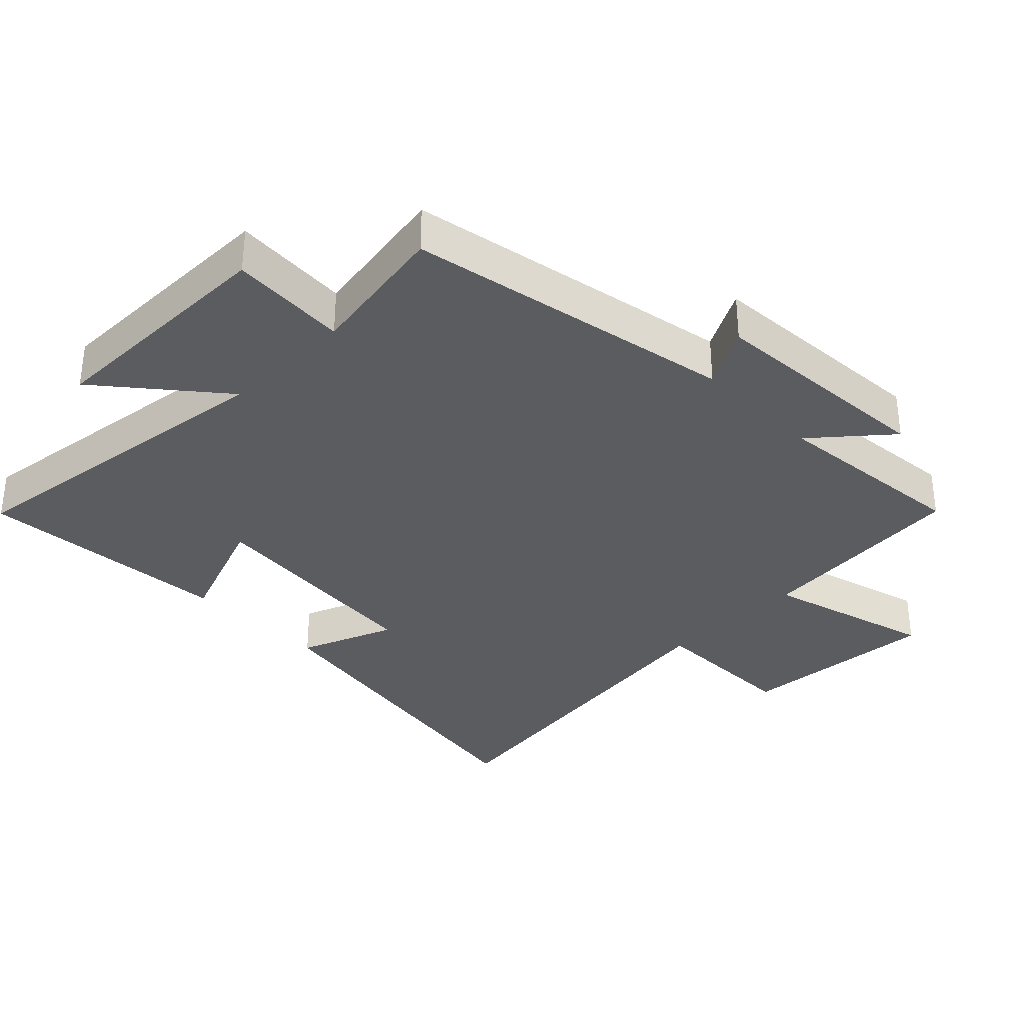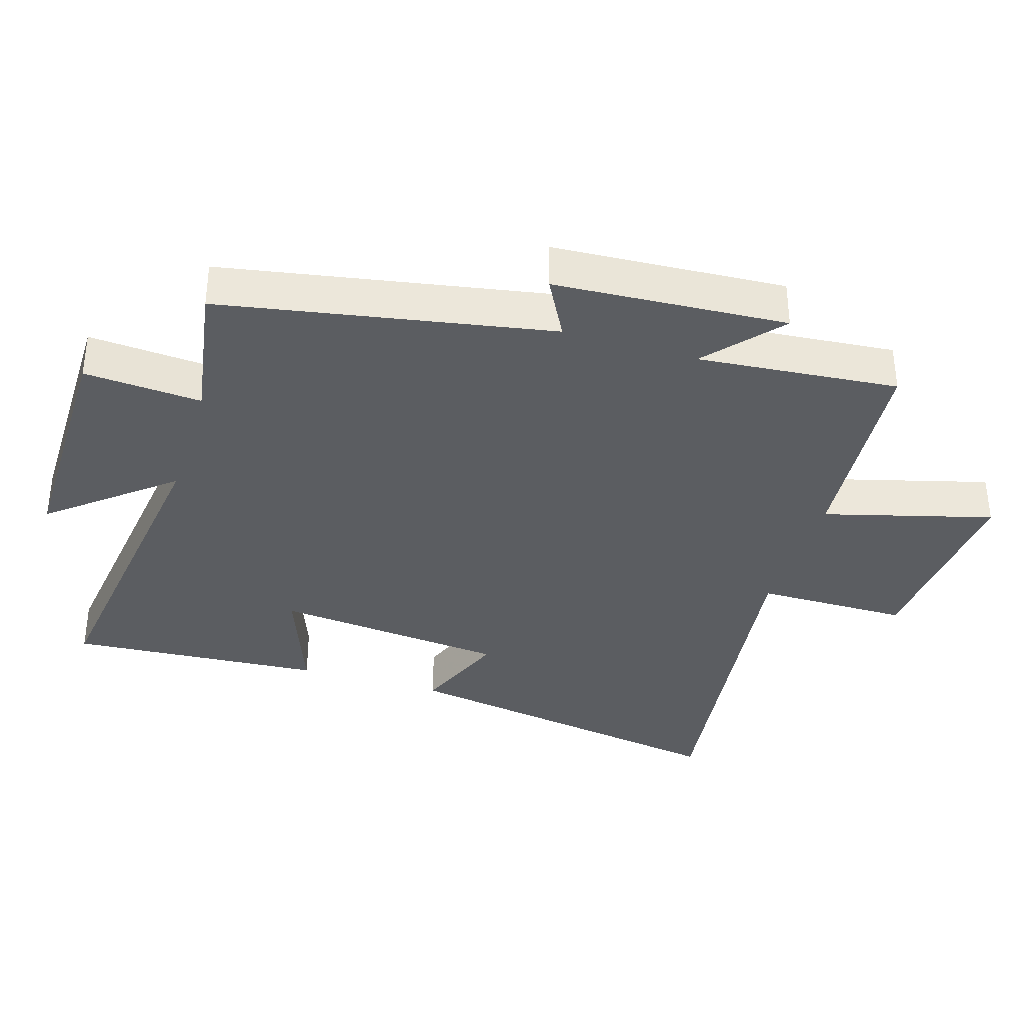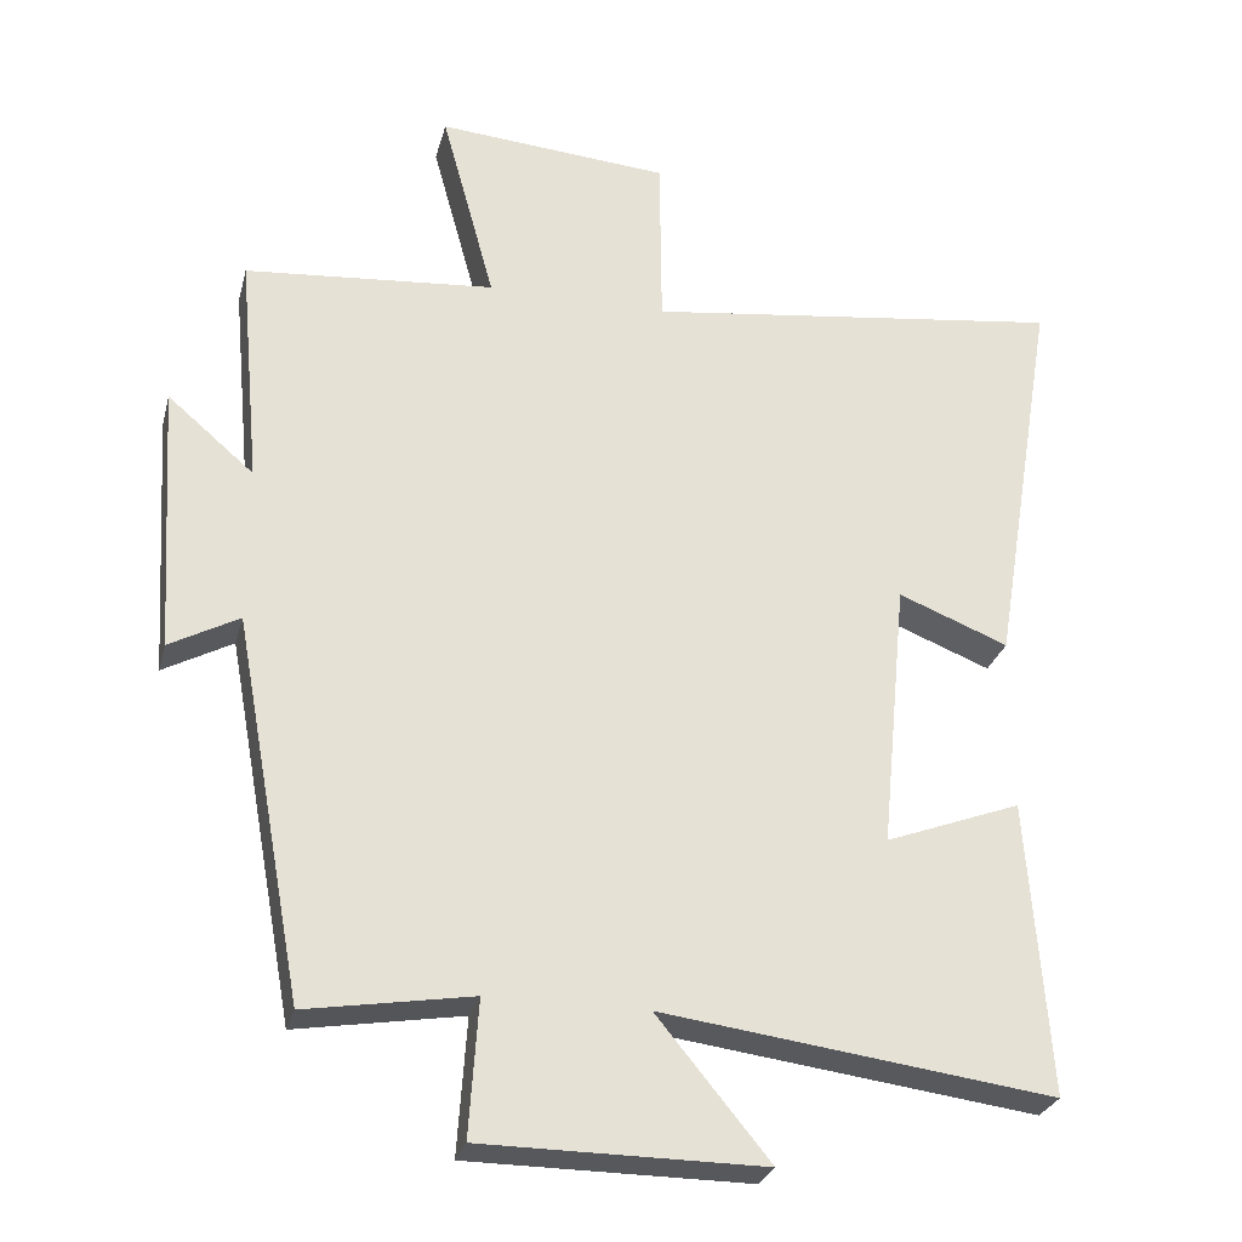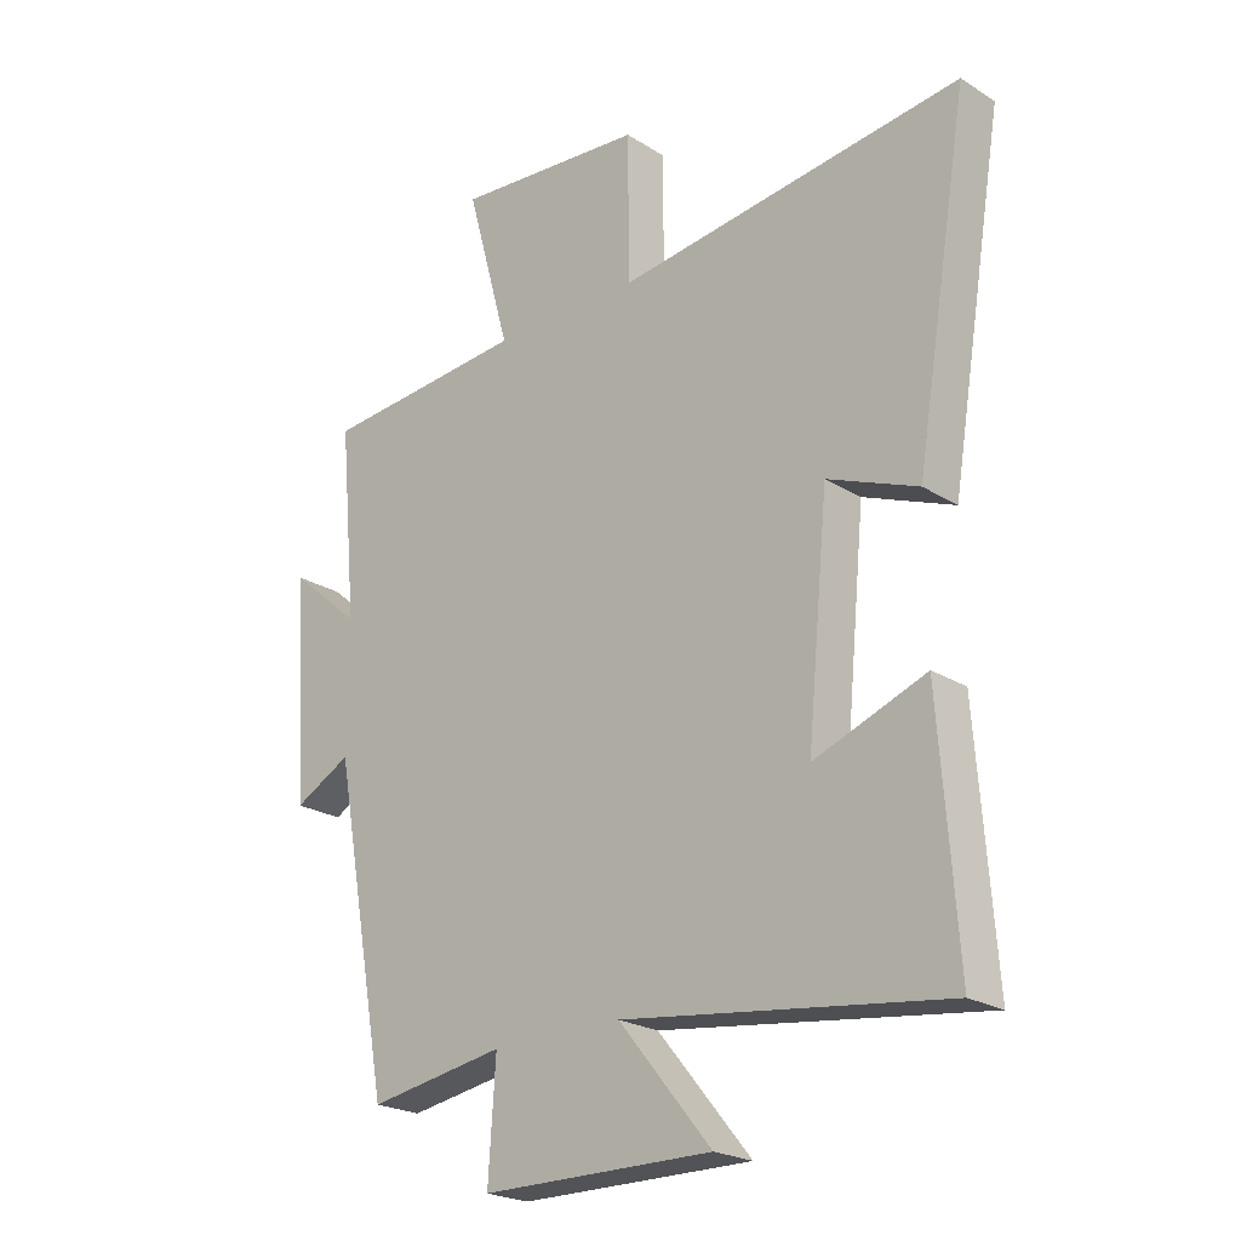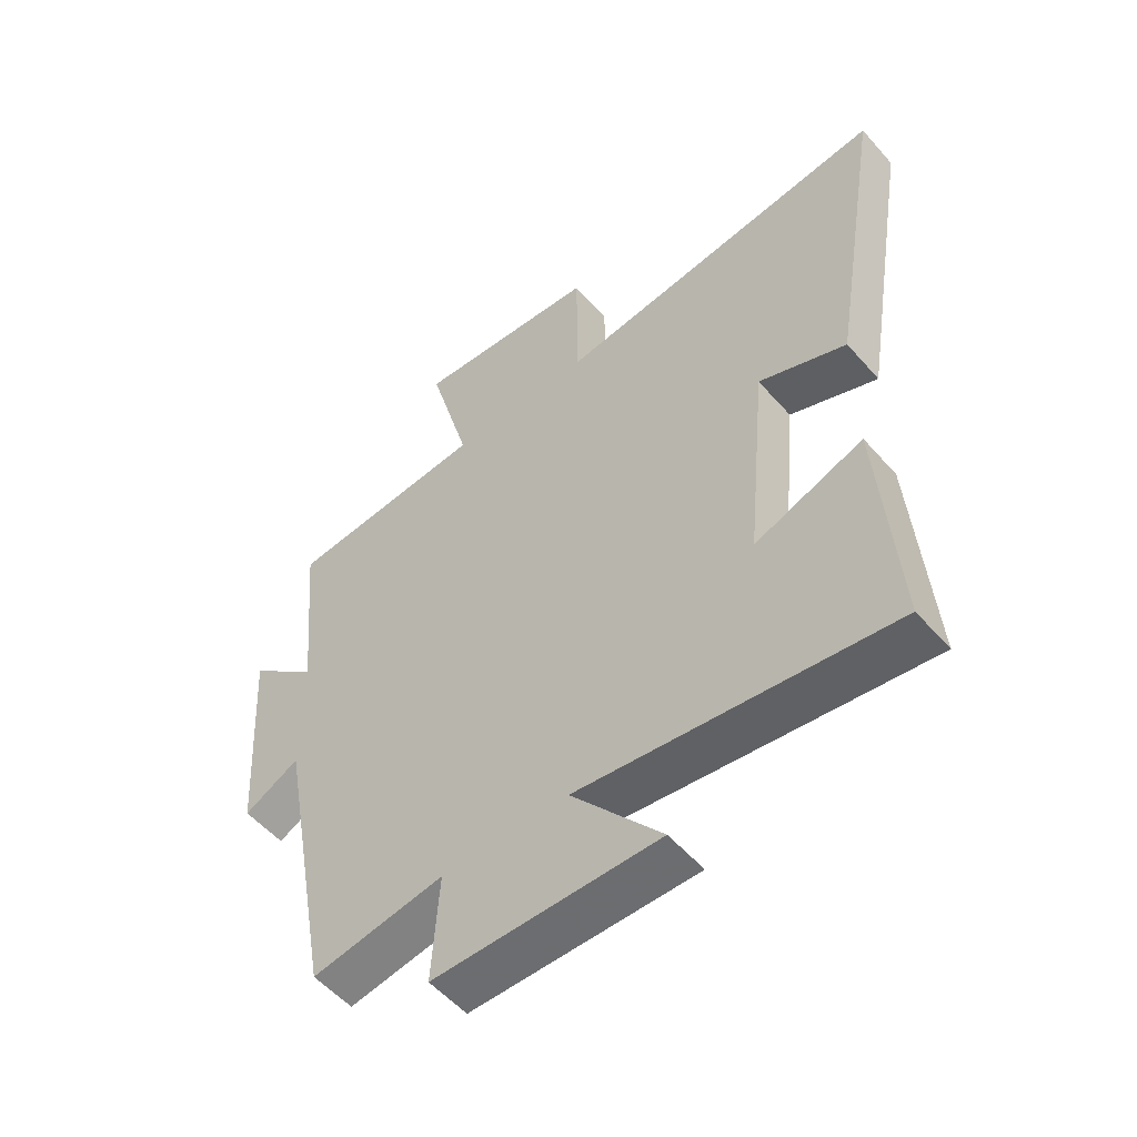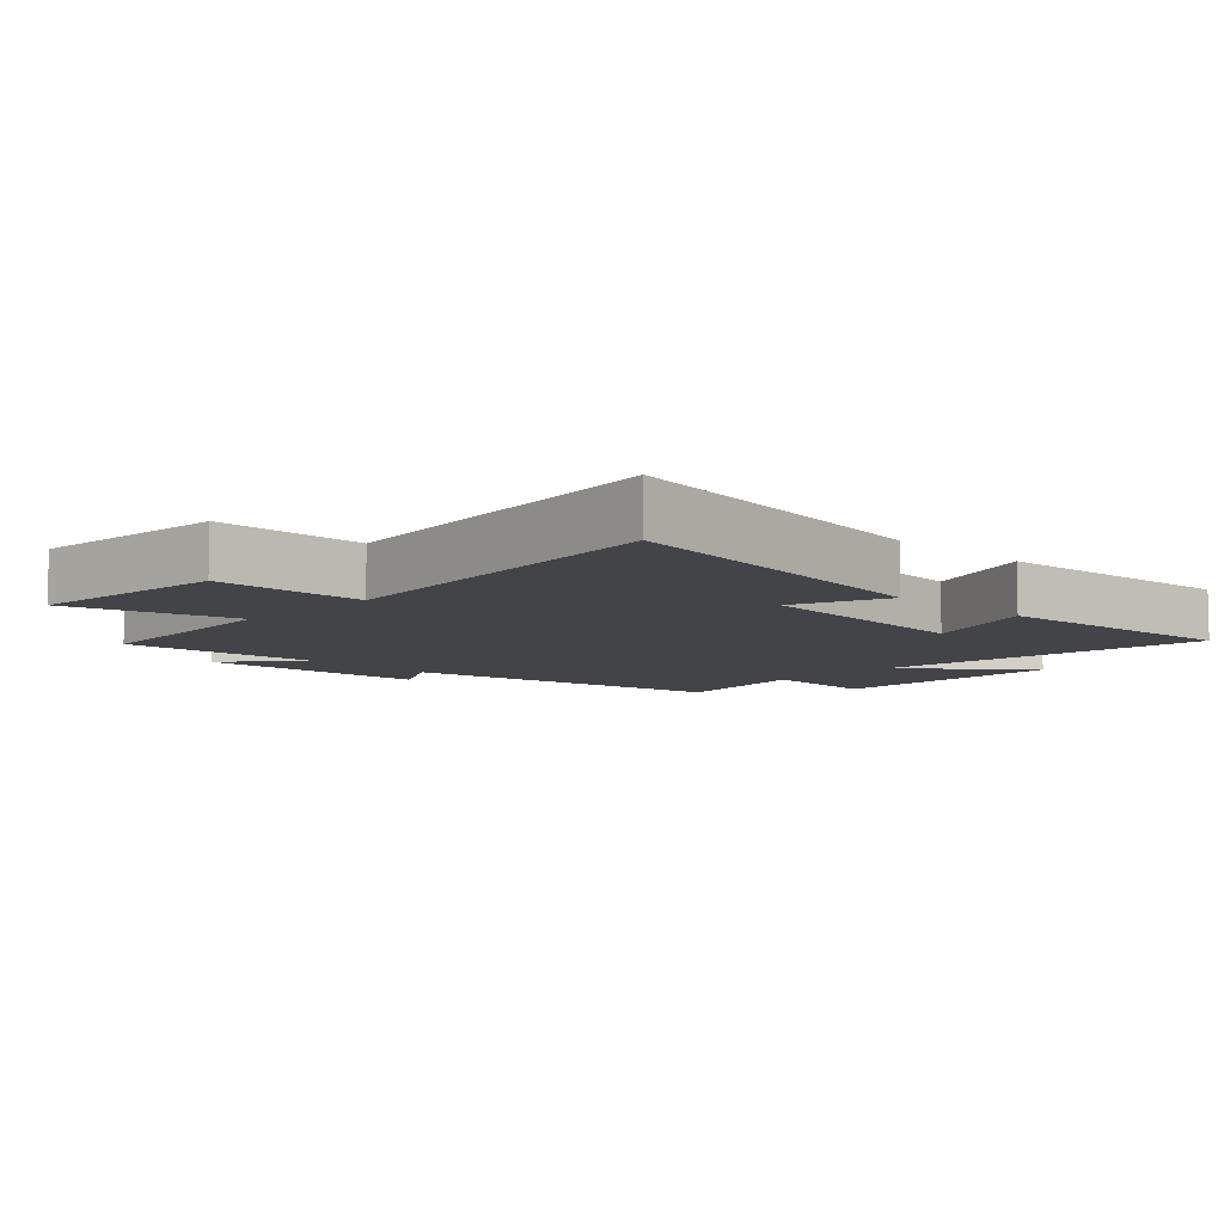
<metadata>
{"format":"obj","ext":"obj","renderer":"f3d","projection":"perspective","resolution":1024,"background":"white","views":[{"elev":-34.1,"azim":-135.2,"up":"+Y"},{"elev":-35.9,"azim":-107.2,"up":"+Y"},{"elev":-27.8,"azim":-14.0,"up":"+Z"},{"elev":-22.7,"azim":43.1,"up":"+Z"},{"elev":-54.2,"azim":40.2,"up":"+Z"},{"elev":-7.9,"azim":46.0,"up":"+Y"}]}
</metadata>
<code>
v 0.586 0.07 0.571
v 0.5 0.07 0.049
v 0.356 0.07 0.106
v 0.322 0.07 -0.248
v 0.5 0.07 -0.181
v 0.528 0.07 -0.567
v 0.016 0.07 -0.5
v 0.164 0.07 -0.68
v -0.204 0.07 -0.678
v -0.192 0.07 -0.5
v -0.409 0.07 -0.536
v -0.5 0.07 -0.038
v -0.591 0.07 -0.087
v -0.613 0.07 0.265
v -0.5 0.07 0.168
v -0.528 0.07 0.472
v -0.201 0.07 0.5
v -0.271 0.07 0.755
v 0.033 0.07 0.731
v 0.035 0.07 0.5
v 0.586 0 0.571
v 0.5 0 0.049
v 0.356 0 0.106
v 0.322 0 -0.248
v 0.5 0 -0.181
v 0.528 0 -0.567
v 0.016 0 -0.5
v 0.164 0 -0.68
v -0.204 0 -0.678
v -0.192 0 -0.5
v -0.409 0 -0.536
v -0.5 0 -0.038
v -0.591 0 -0.087
v -0.613 0 0.265
v -0.5 0 0.168
v -0.528 0 0.472
v -0.201 0 0.5
v -0.271 0 0.755
v 0.033 0 0.731
v 0.035 0 0.5
f 17 18 19 20
f 15 16 17 20
f 15 20 1
f 12 13 14 15
f 12 15 1
f 11 12 1
f 10 11 1
f 7 8 9 10
f 7 10 1
f 4 5 6 7
f 3 4 7
f 3 7 1
f 1 2 3
f 40 39 38 37
f 40 37 36 35
f 21 40 35
f 35 34 33 32
f 21 35 32
f 21 32 31
f 21 31 30
f 30 29 28 27
f 21 30 27
f 27 26 25 24
f 27 24 23
f 21 27 23
f 23 22 21
f 1 21 22 2
f 2 22 23 3
f 3 23 24 4
f 4 24 25 5
f 5 25 26 6
f 6 26 27 7
f 7 27 28 8
f 8 28 29 9
f 9 29 30 10
f 10 30 31 11
f 11 31 32 12
f 12 32 33 13
f 13 33 34 14
f 14 34 35 15
f 15 35 36 16
f 16 36 37 17
f 17 37 38 18
f 18 38 39 19
f 19 39 40 20
f 20 40 21 1

</code>
